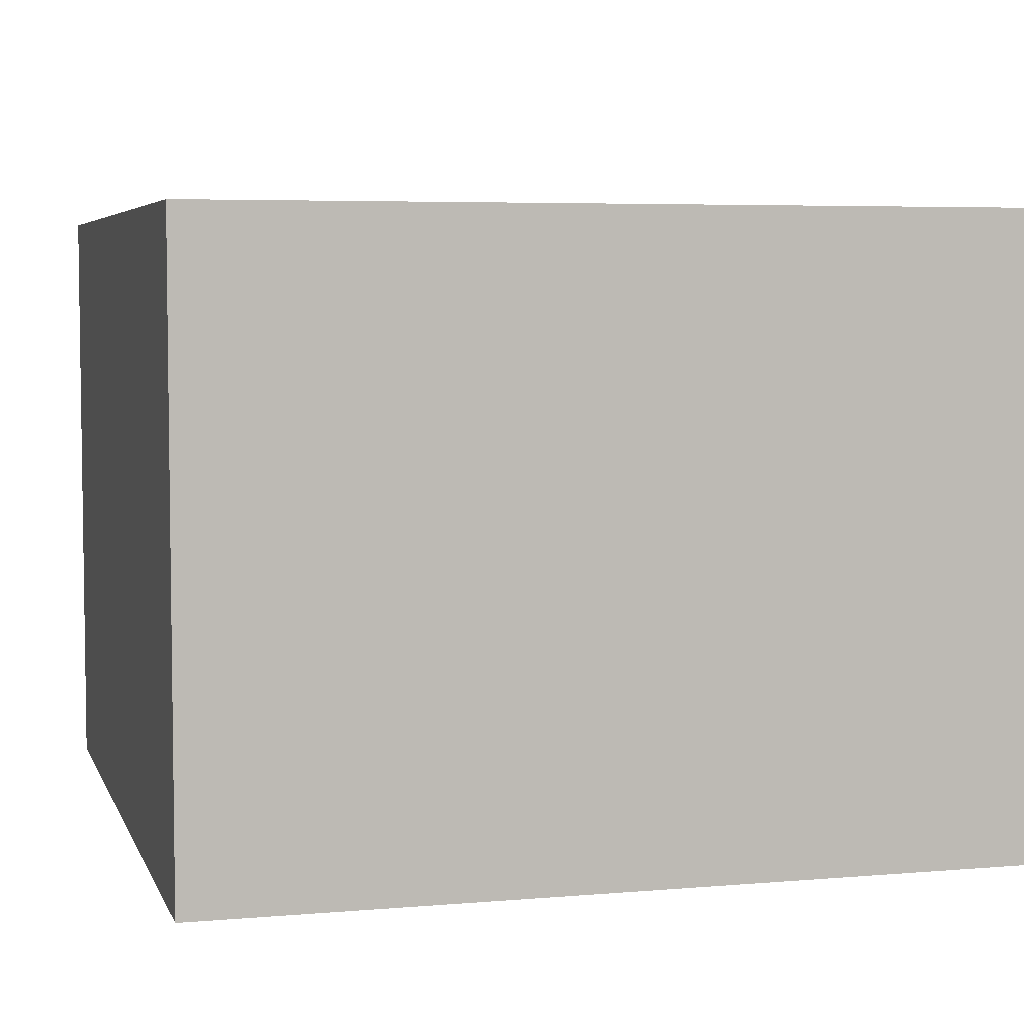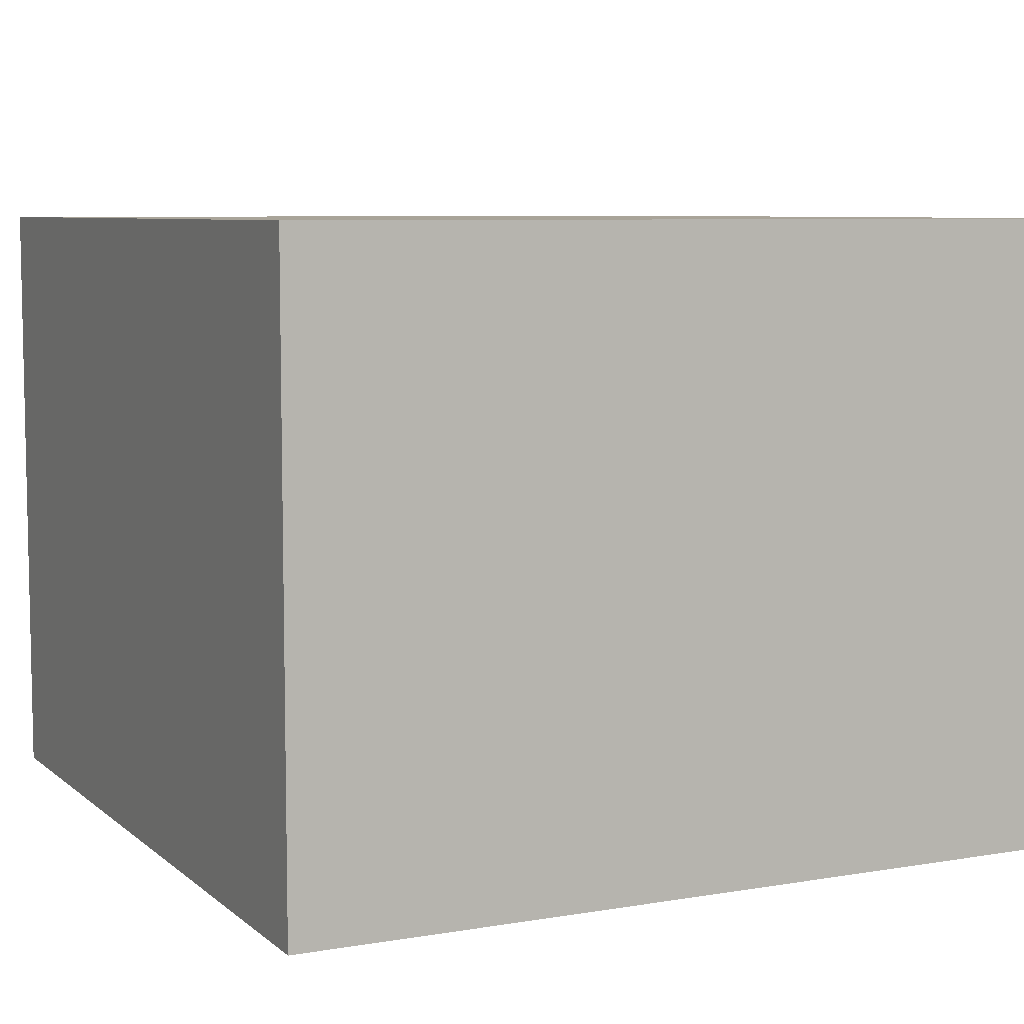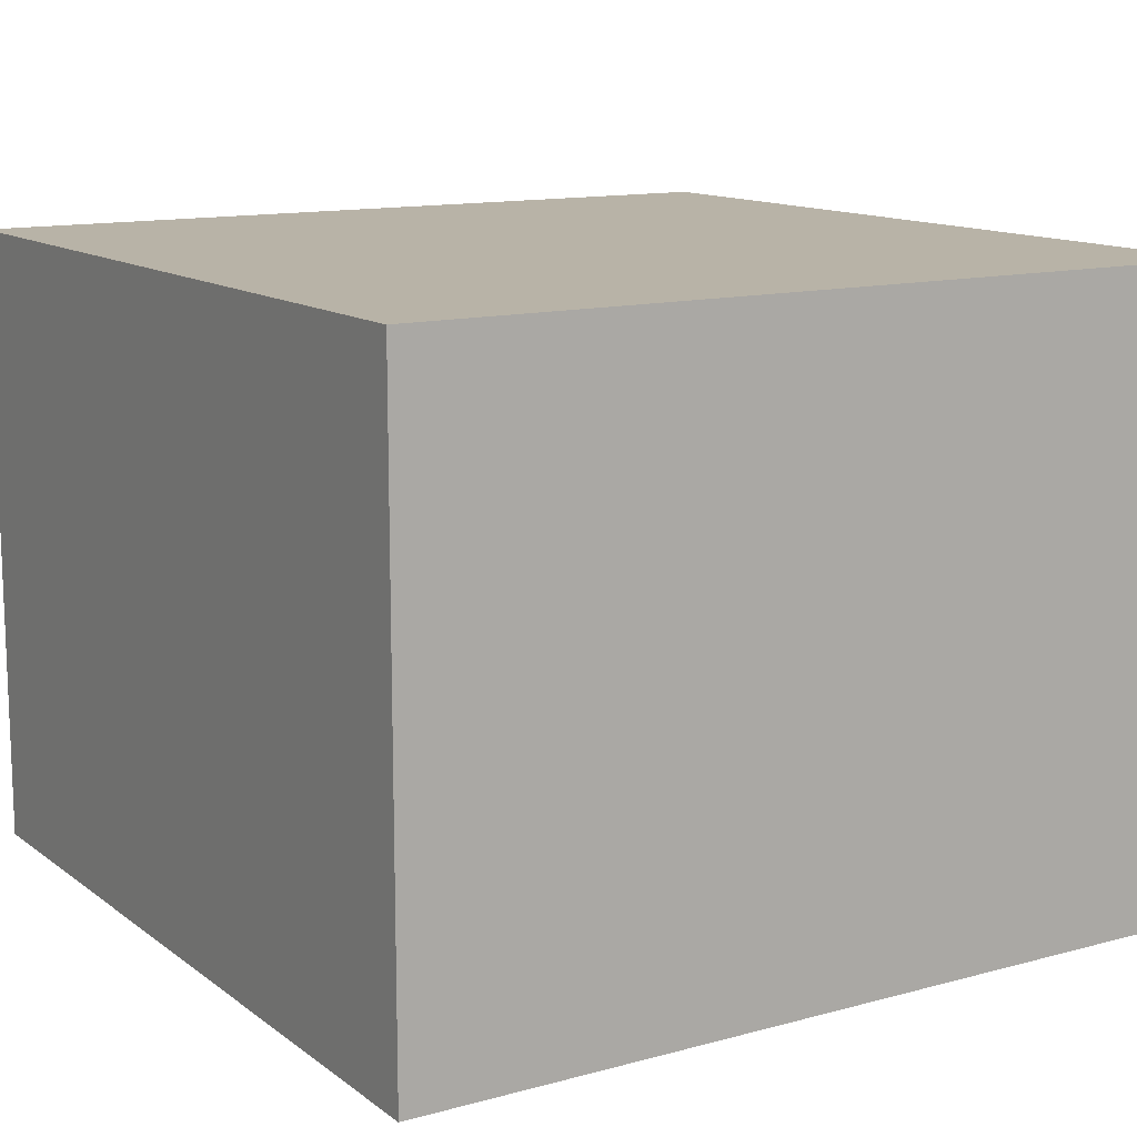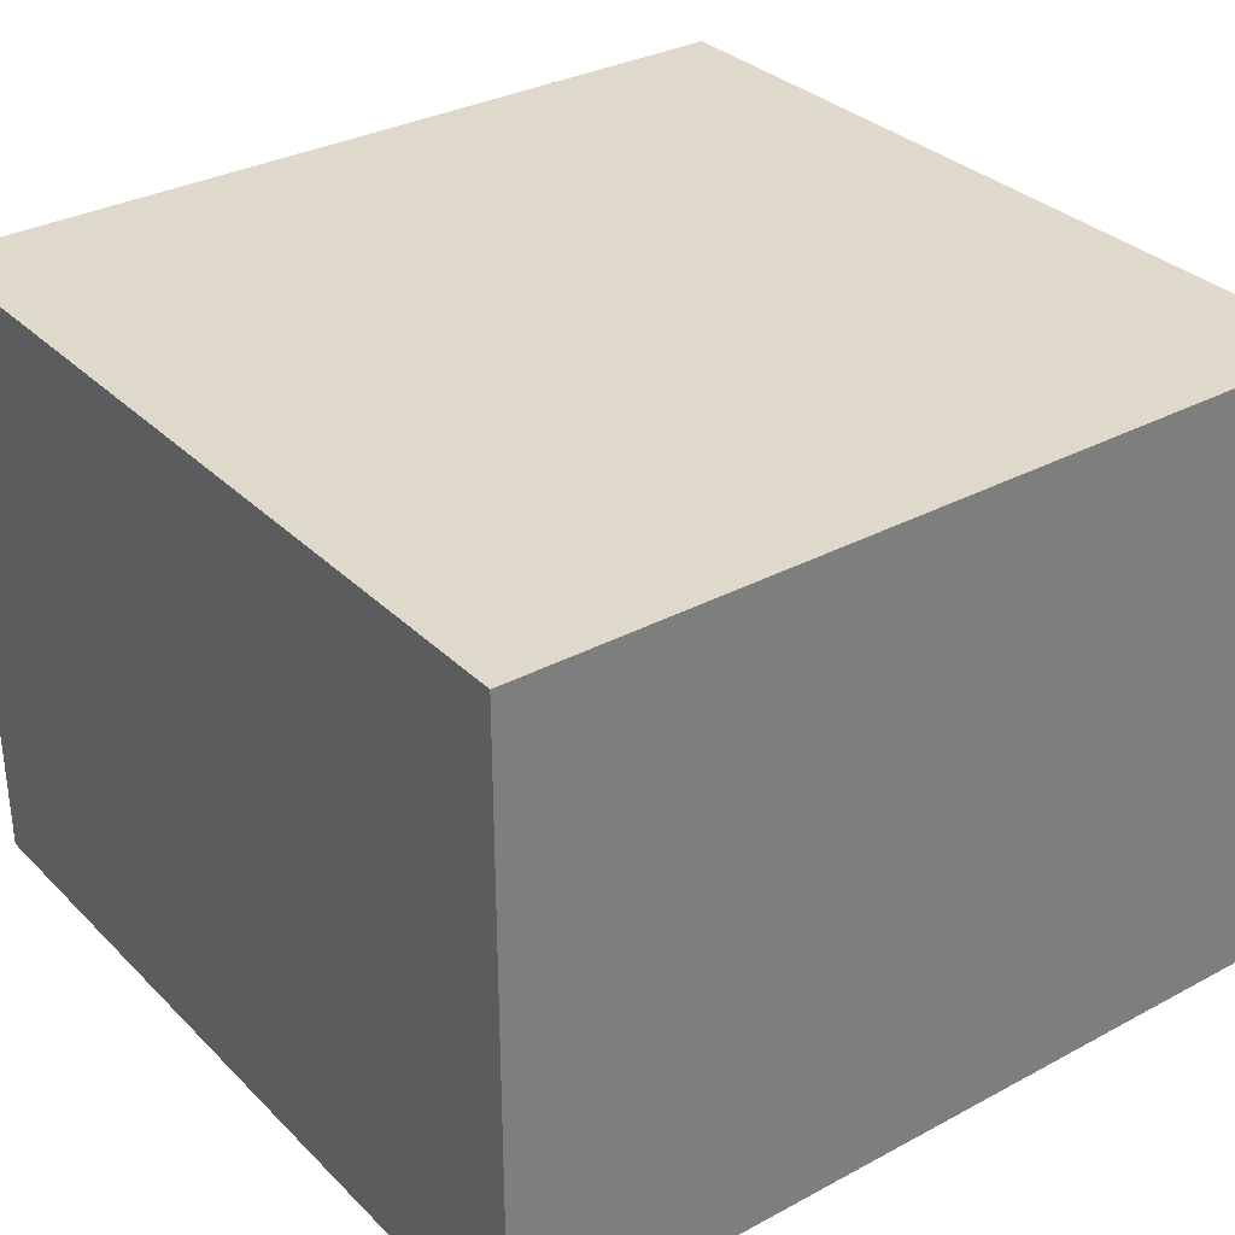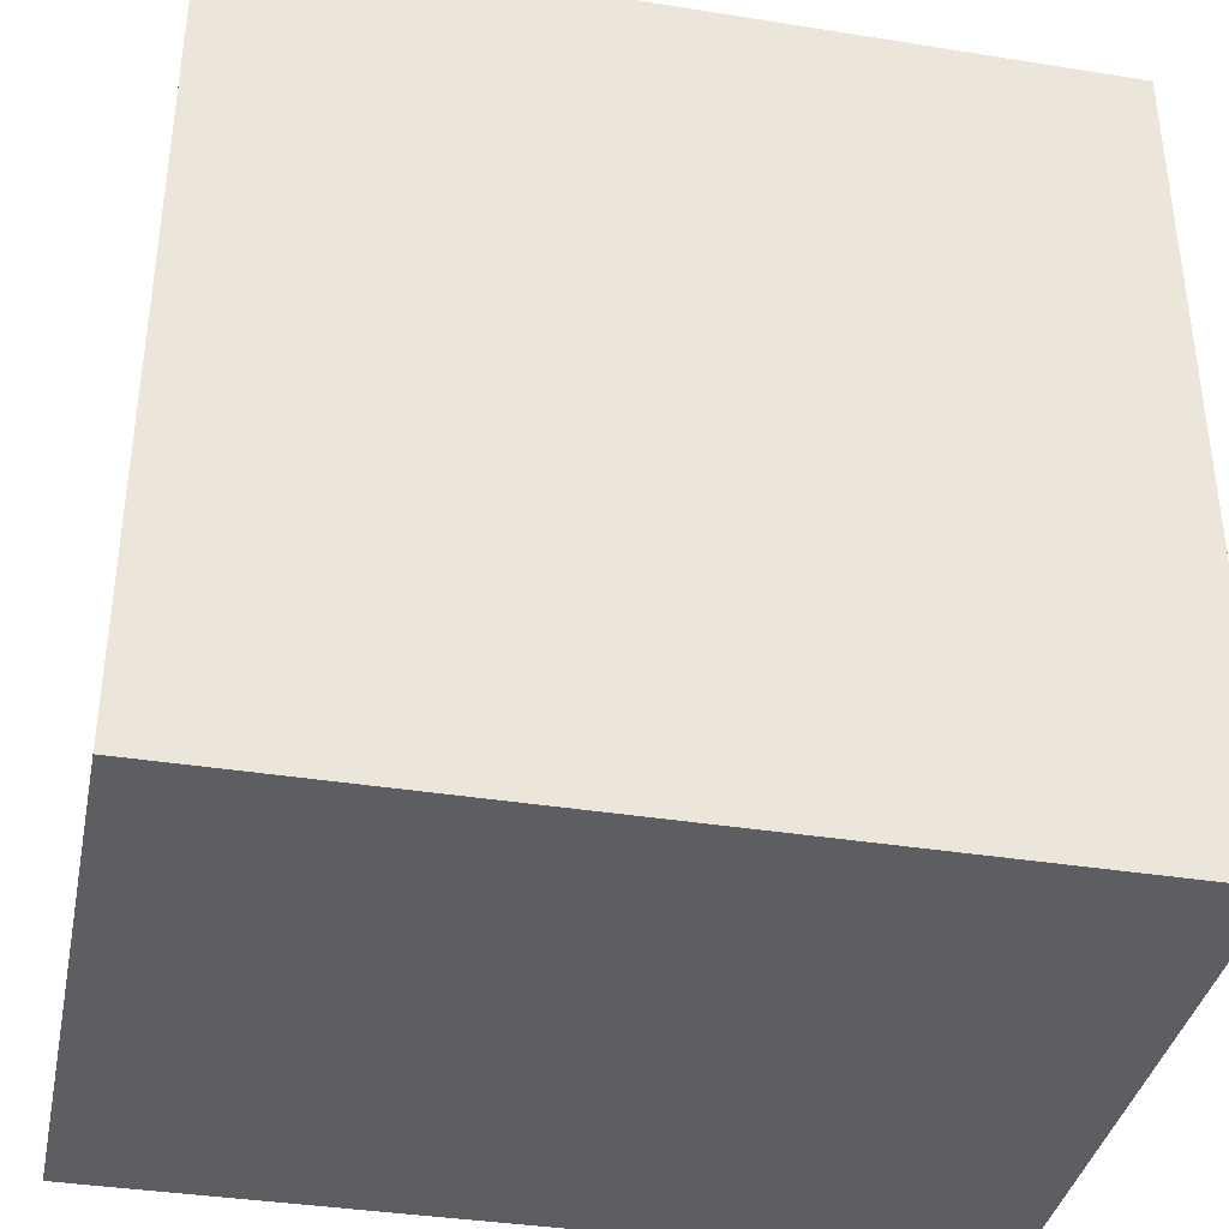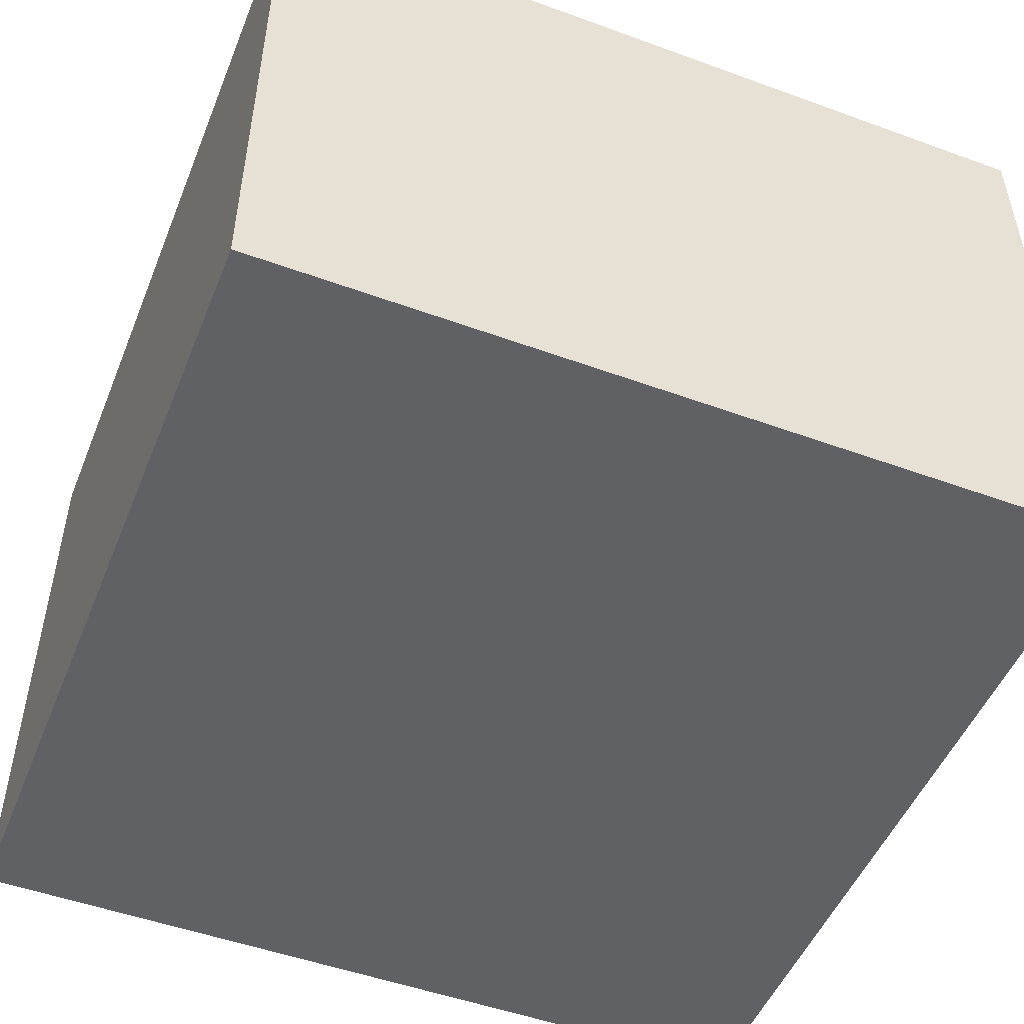
<metadata>
{"format":"obj","ext":"obj","renderer":"f3d","projection":"perspective","resolution":1024,"background":"white","views":[{"elev":5.2,"azim":74.8,"up":"+Z"},{"elev":7.2,"azim":-116.0,"up":"+Z"},{"elev":12.8,"azim":-122.0,"up":"+Z"},{"elev":32.3,"azim":-126.8,"up":"+Z"},{"elev":-37.6,"azim":168.5,"up":"+Y"},{"elev":-50.3,"azim":-21.8,"up":"+Z"}]}
</metadata>
<code>
g object_1
v -10 -10 0
v -10 -10 15
v 10 -10 0
v 10 -10 15
v 10 -10 0
v 10 -10 15
v 10 10 0
v 10 10 15
v 10 10 0
v 10 10 15
v -10 10 0
v -10 10 15
v -10 10 0
v -10 10 15
v -10 -10 0
v -10 -10 15
v -10 -10 0
v 10 -10 0
v 10 10 0
v -10 10 0
v -10 -10 15
v 10 -10 15
v 10 10 15
v -10 10 15
f 1 3 4 2
f 5 7 8 6
f 9 11 12 10
f 13 15 16 14
f 18 17 20
f 20 19 18
f 22 24 21
f 24 22 23

</code>
